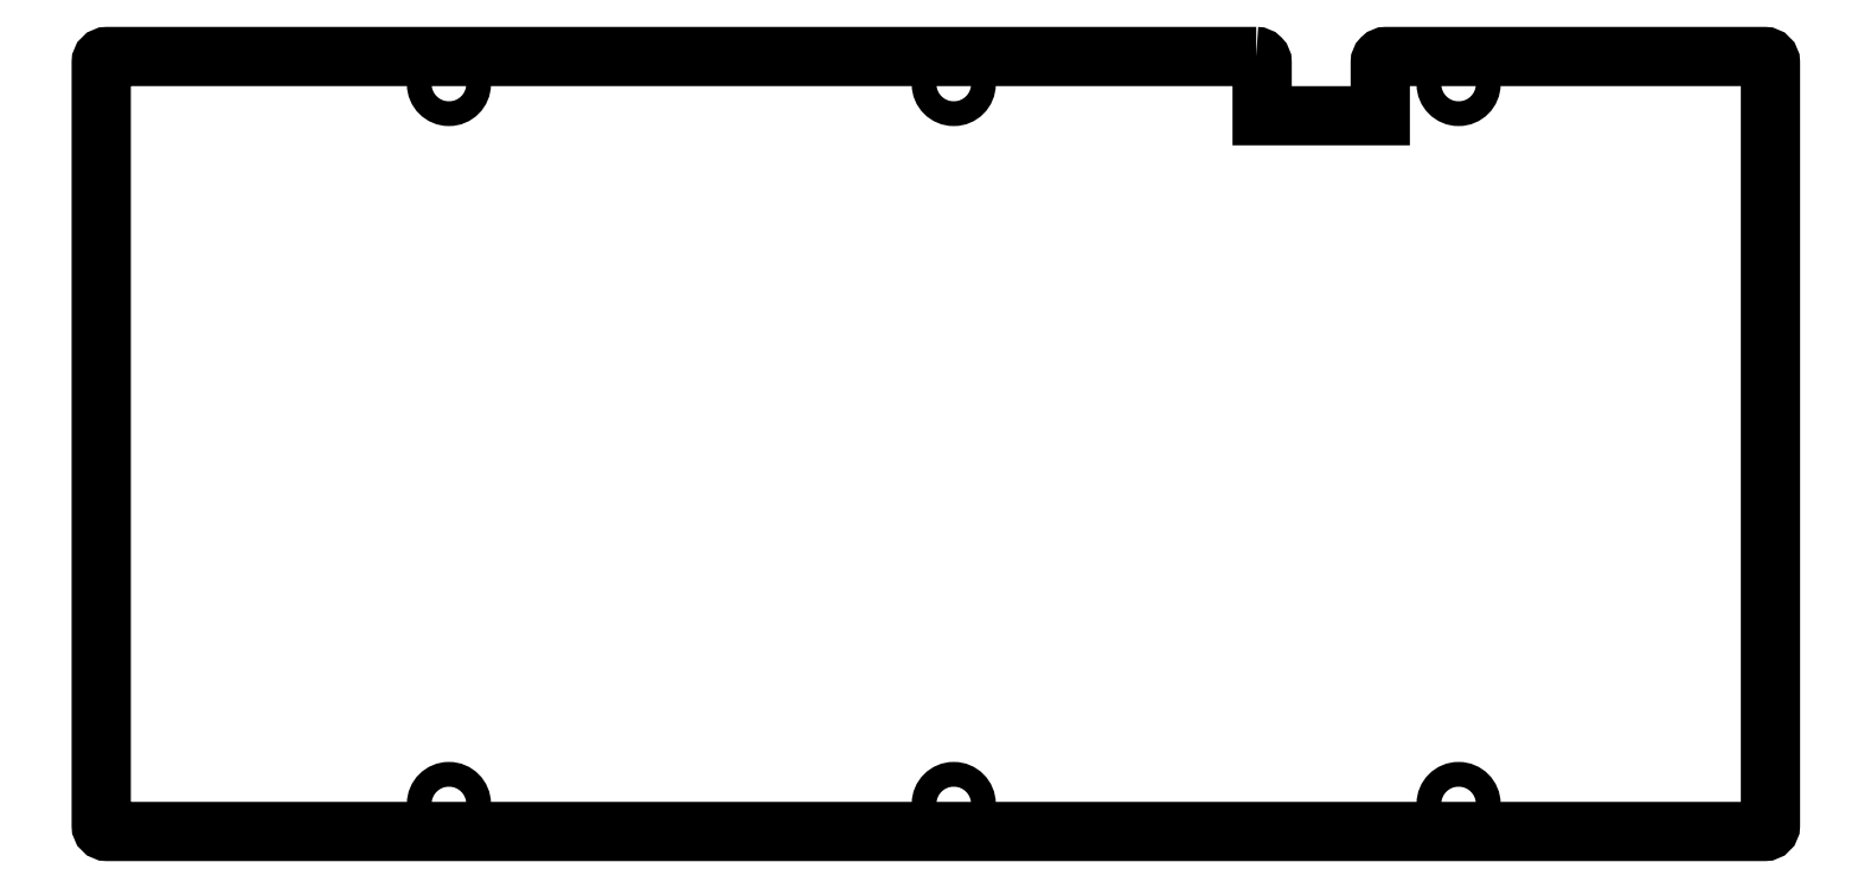
<metadata>
{"format":"dxf","ext":"dxf","renderer":"ezdxf+matplotlib","layout":"modelspace","background":"white","min_lineweight":24,"dpi":150}
</metadata>
<code>
0
SECTION
2
ENTITIES
0
LWPOLYLINE
8
0
90
14
70
1
43
0
10
101.6
20
57.53
42
-0.4142
10
102.3
20
56.78
10
102.3
20
50
10
117.3
20
50
10
117.3
20
56.78
42
-0.4142
10
118.1
20
57.53
10
166.1
20
57.53
42
-0.4142
10
166.9
20
56.78
10
166.9
20
-40.22
42
-0.4142
10
166.1
20
-40.97
10
-44.38
20
-40.97
42
-0.4142
10
-45.13
20
-40.22
10
-45.13
20
56.78
42
-0.4142
10
-44.38
20
57.53
0
CIRCLE
8
0
10
127.3
20
54.03
30
0
40
1.575
210
0
220
-0
230
1
0
CIRCLE
8
0
10
63.15
20
54.03
30
0
40
1.575
210
0
220
-0
230
1
0
CIRCLE
8
0
10
127.3
20
-37.47
30
0
40
1.575
210
0
220
-0
230
1
0
CIRCLE
8
0
10
63.15
20
-37.47
30
0
40
1.575
210
0
220
-0
230
1
0
CIRCLE
8
0
10
-0.9702
20
54.03
30
0
40
1.575
210
1.541e-33
220
-0
230
1
0
CIRCLE
8
0
10
-0.9702
20
-37.47
30
0
40
1.575
210
1.541e-33
220
-0
230
1
0
ENDSEC
0
EOF

</code>
